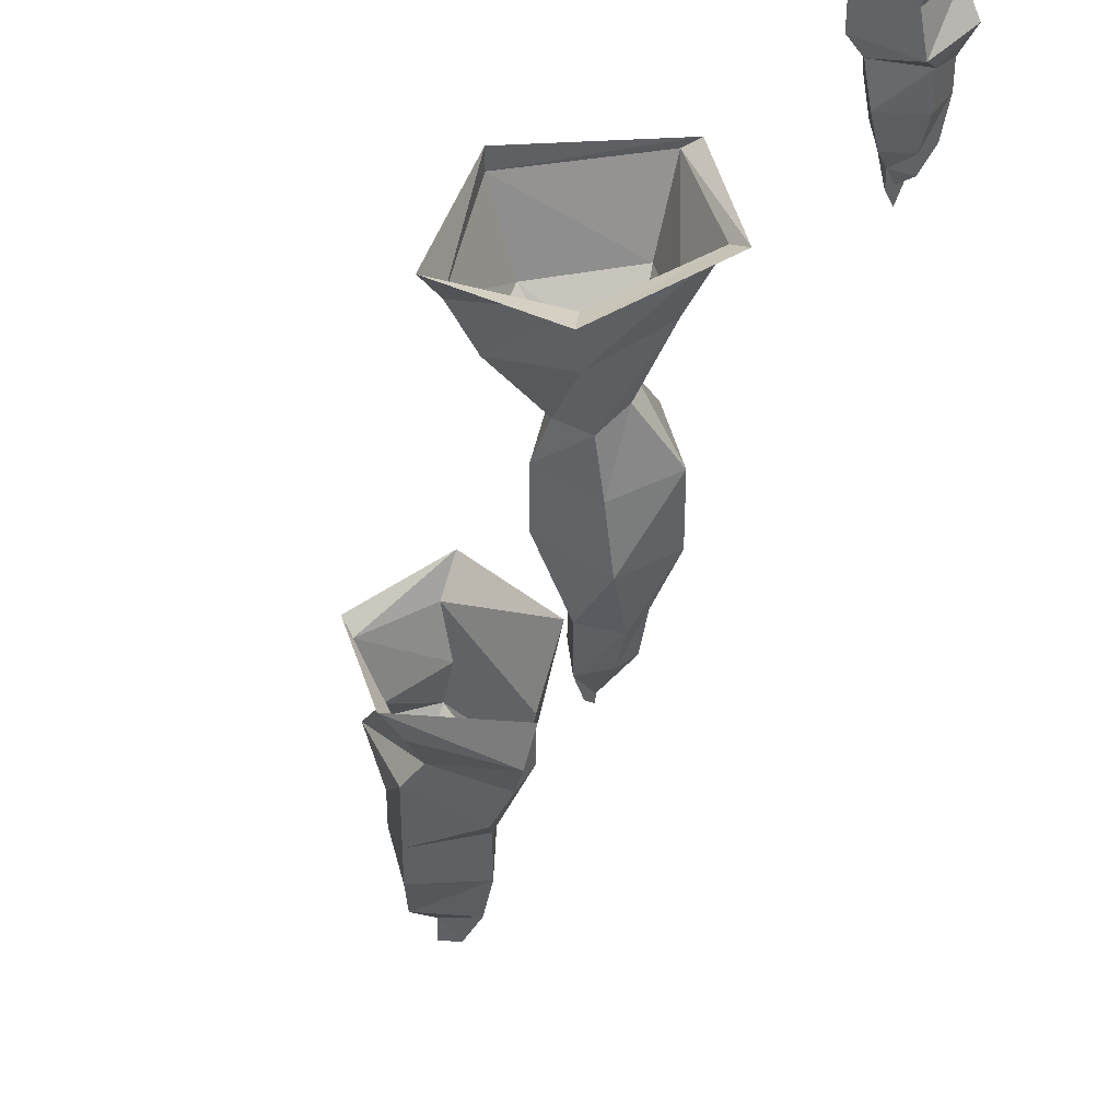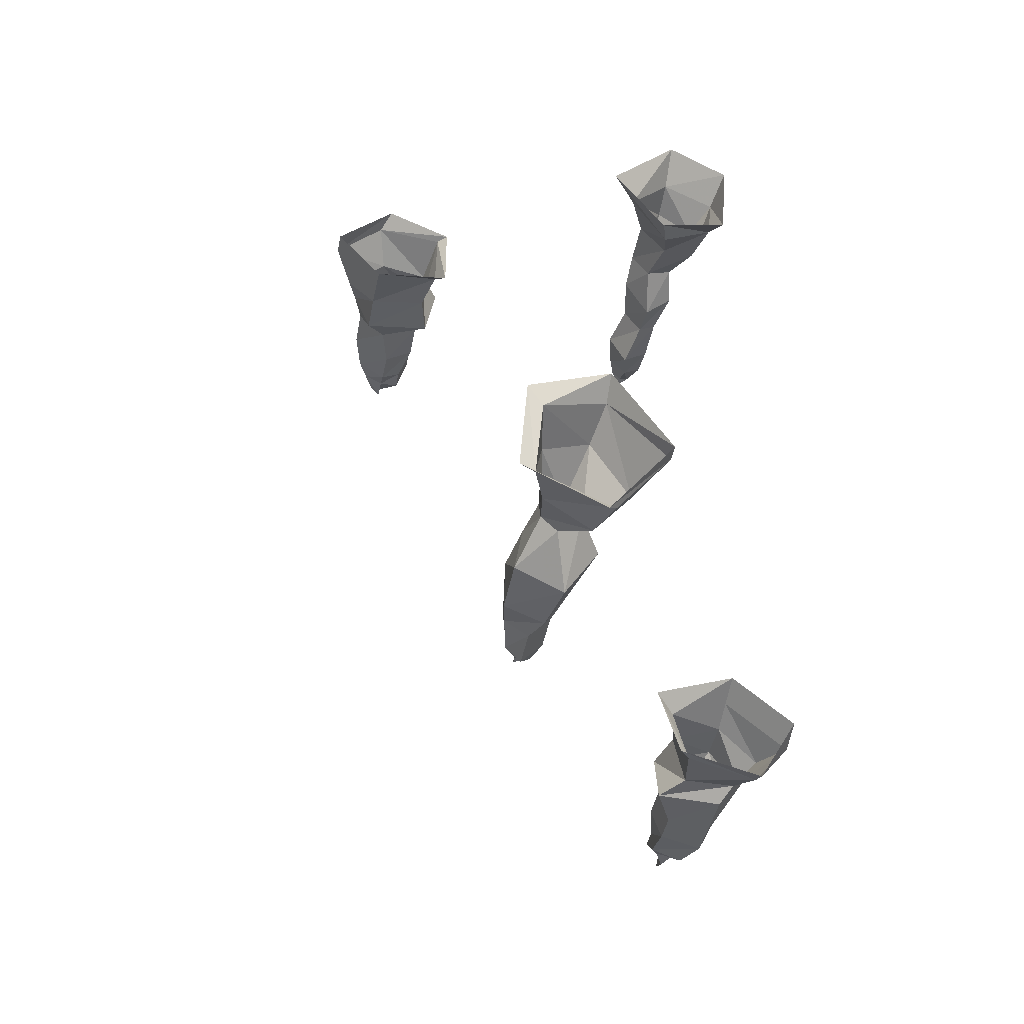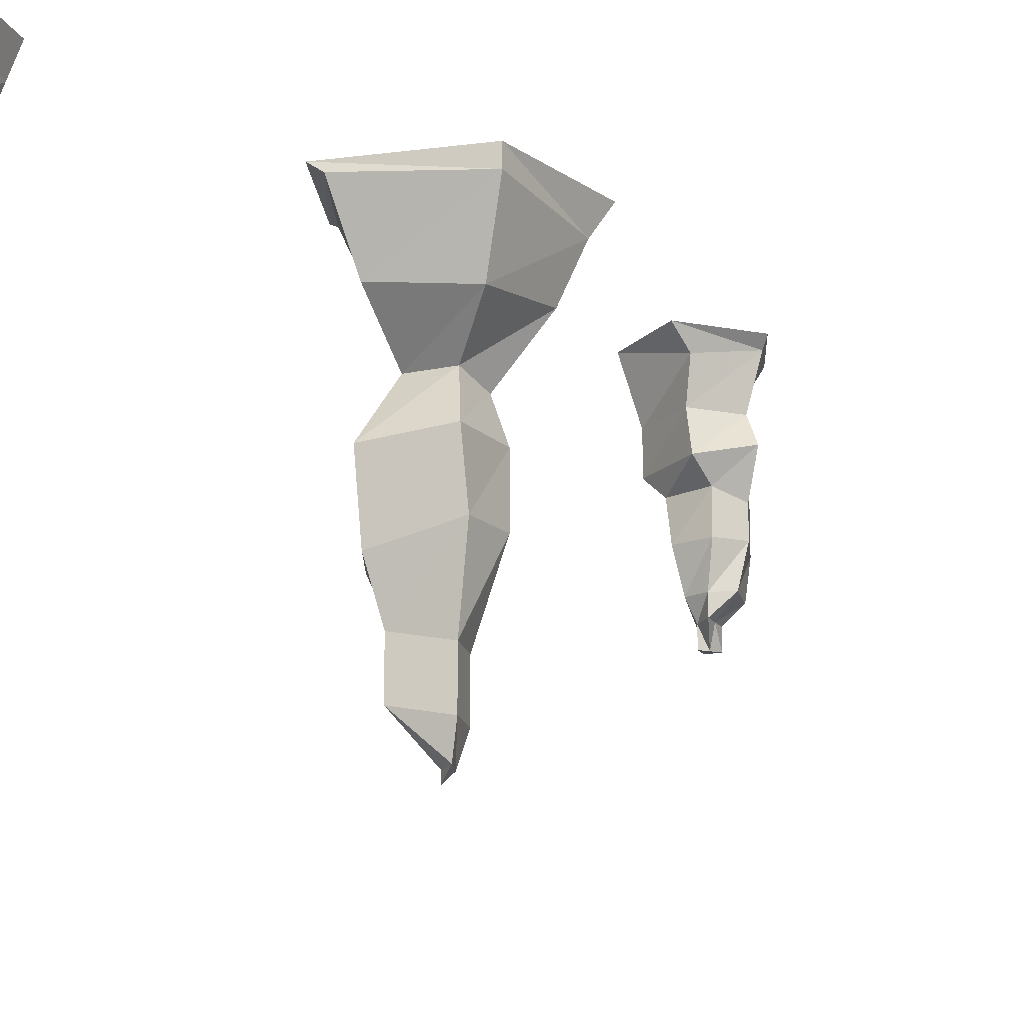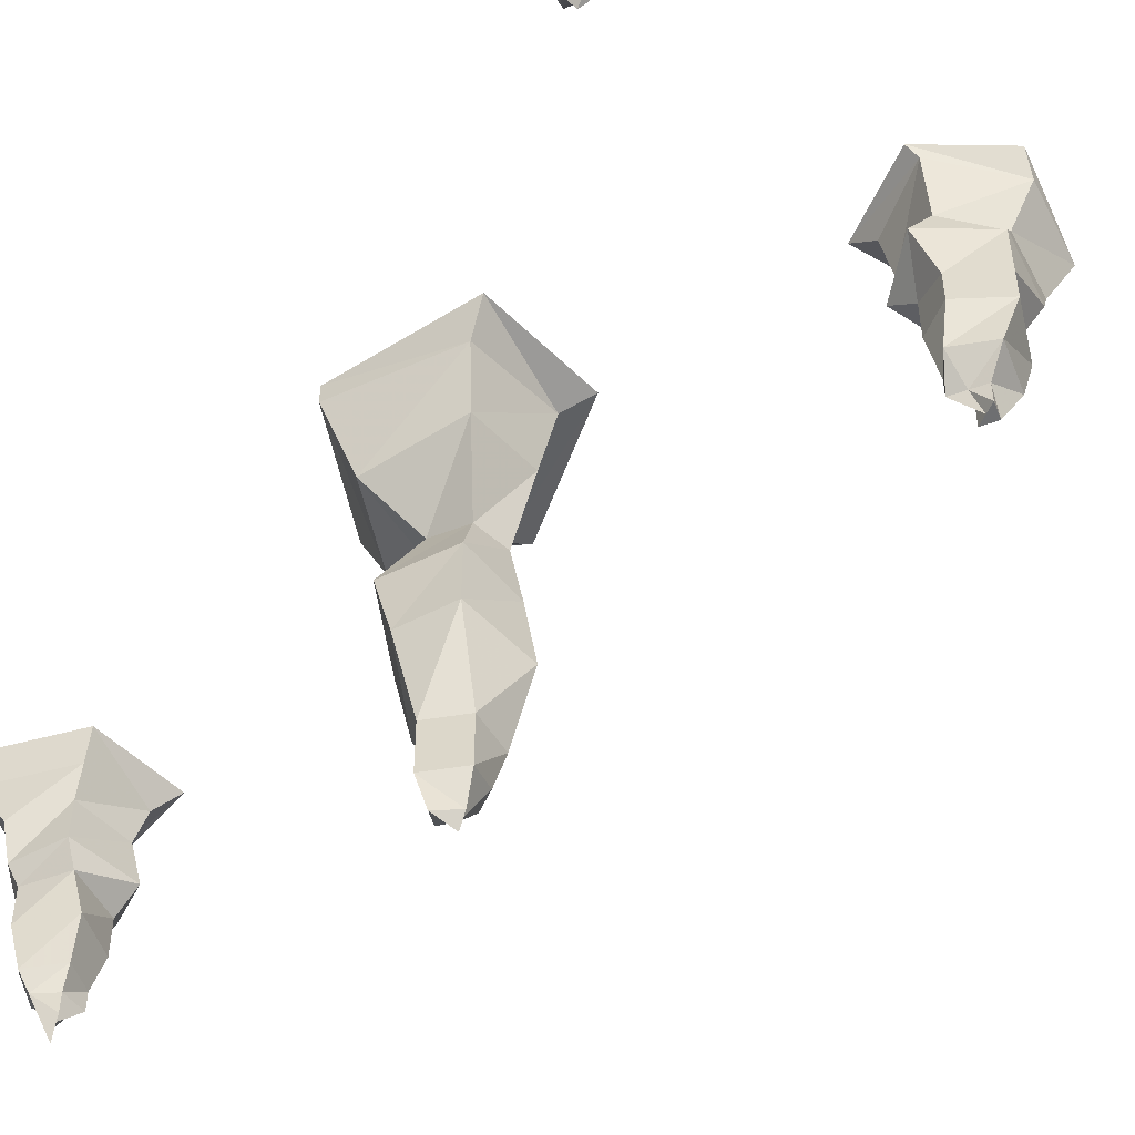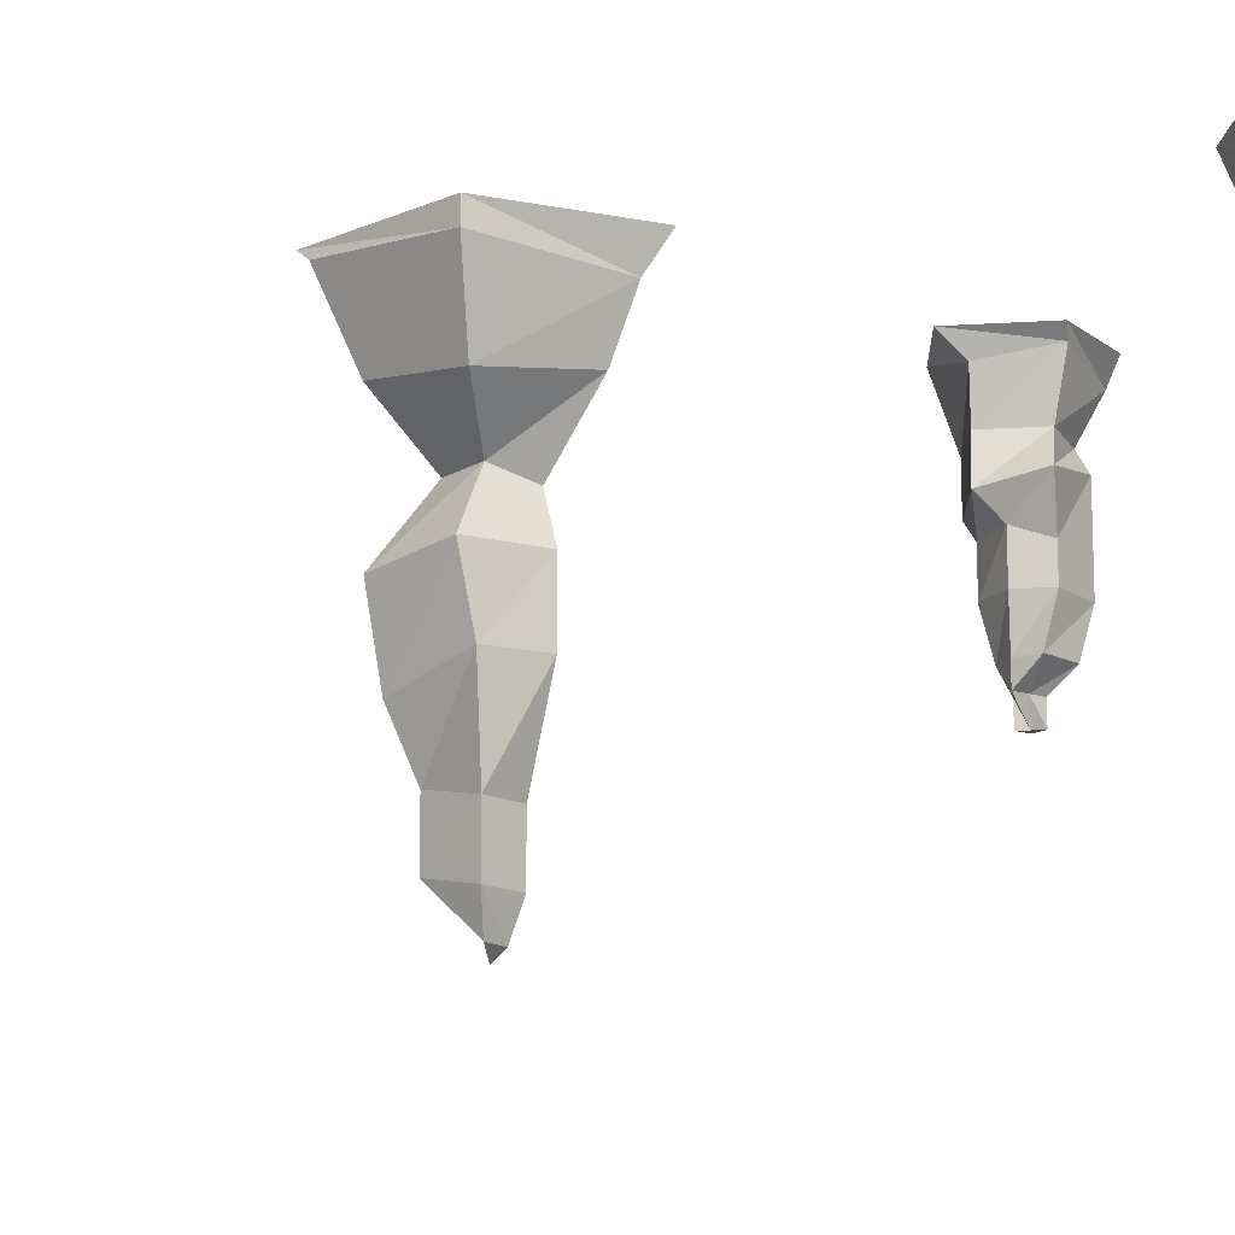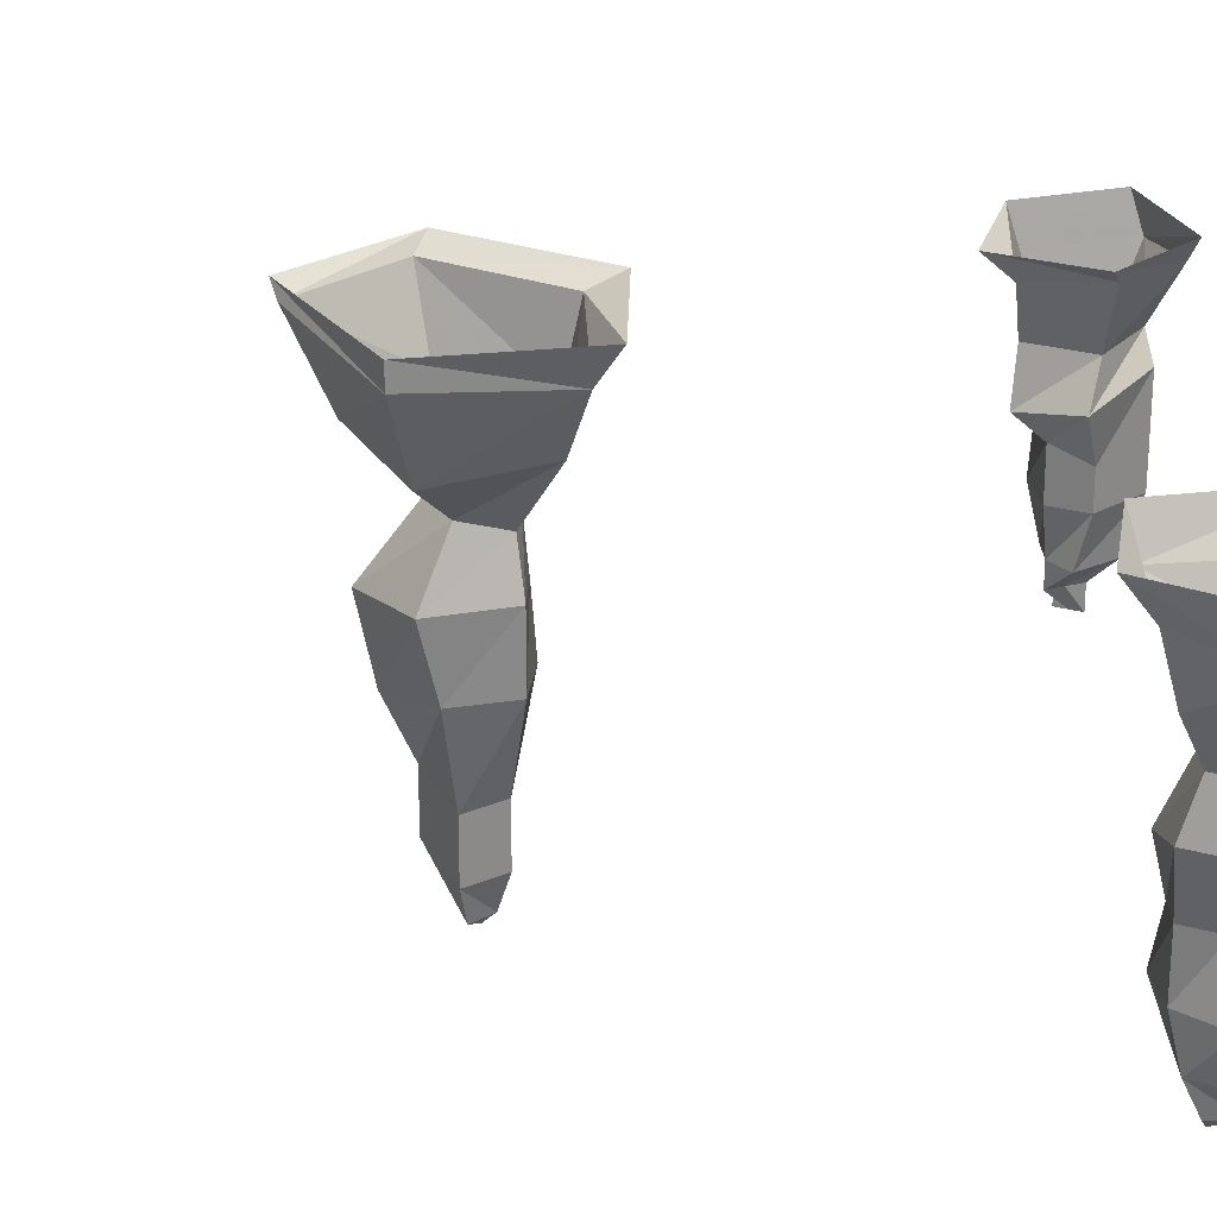
<metadata>
{"format":"obj","ext":"obj","renderer":"f3d","projection":"perspective","resolution":1024,"background":"white","views":[{"elev":43.9,"azim":50.0,"up":"+Y"},{"elev":-43.9,"azim":169.4,"up":"+Z"},{"elev":-17.2,"azim":-111.2,"up":"+Y"},{"elev":-54.6,"azim":-24.1,"up":"+Y"},{"elev":-14.3,"azim":-81.7,"up":"+Y"},{"elev":27.0,"azim":-66.8,"up":"+Y"}]}
</metadata>
<code>
v -0.3125 -0.3203 -0.07031
v -0.3281 -0.3125 -0.07031
v -0.3125 -0.3125 -0.07031
v -0.3125 -0.3125 -0.0625
v -0.3359 -0.2891 -0.07031
v -0.3125 -0.2812 -0.1016
v -0.2969 -0.2812 -0.08594
v -0.2969 -0.2812 -0.07031
v -0.3125 -0.2891 -0.05469
v -0.3125 -0.25 -0.05469
v -0.3359 -0.25 -0.07031
v -0.3125 -0.2422 -0.1016
v -0.2891 -0.2422 -0.08594
v -0.2891 -0.25 -0.07031
v -0.2812 -0.1953 -0.05469
v -0.3281 -0.1875 -0.03906
v -0.3516 -0.1875 -0.07031
v -0.3203 -0.2031 -0.1172
v -0.2812 -0.2031 -0.1016
v -0.2812 -0.1484 -0.1016
v -0.2891 -0.1484 -0.05469
v -0.3281 -0.1406 -0.03906
v -0.3594 -0.1406 -0.07812
v -0.3281 -0.1484 -0.125
v -0.3125 -0.1016 -0.09375
v -0.2969 -0.1016 -0.07812
v -0.2969 -0.1094 -0.05469
v -0.3203 -0.1094 -0.04688
v -0.3359 -0.1016 -0.07031
v -0.375 -0.07031 -0.07031
v -0.3359 -0.0625 -0.125
v -0.2891 -0.05469 -0.1016
v -0.2891 -0.05469 -0.03906
v -0.3359 -0.0625 -0.01562
v -0.3438 -0.02344 0
v -0.3984 -0.01562 -0.07031
v -0.3438 -0.007812 -0.1484
v -0.2734 -0.007812 -0.1172
v -0.2812 -0.007812 -0.03125
v -0.3438 0 0.01562
v -0.3984 0 -0.07031
v -0.3359 0 -0.1562
v -0.2578 0 -0.1172
v -0.2656 0 -0.01562
v -0.4141 -0.2031 -0.375
v -0.4219 -0.1875 -0.375
v -0.4141 -0.1875 -0.3828
v -0.4141 -0.1875 -0.375
v -0.4141 -0.1875 -0.3672
v -0.4297 -0.1719 -0.375
v -0.4219 -0.1719 -0.3828
v -0.4062 -0.1719 -0.3828
v -0.3984 -0.1719 -0.375
v -0.4141 -0.1719 -0.3672
v -0.4141 -0.1562 -0.3594
v -0.4375 -0.1562 -0.375
v -0.4219 -0.1562 -0.3984
v -0.3984 -0.1562 -0.3906
v -0.3984 -0.1562 -0.375
v -0.3906 -0.125 -0.375
v -0.4141 -0.125 -0.3516
v -0.4453 -0.125 -0.375
v -0.4297 -0.125 -0.4062
v -0.3984 -0.125 -0.3984
v -0.3984 -0.1016 -0.3984
v -0.3906 -0.09375 -0.375
v -0.4219 -0.09375 -0.3516
v -0.4453 -0.09375 -0.375
v -0.4297 -0.1016 -0.4062
v -0.4297 -0.0625 -0.4062
v -0.3828 -0.07031 -0.3984
v -0.3828 -0.07812 -0.3594
v -0.4297 -0.07812 -0.3438
v -0.4531 -0.07812 -0.375
v -0.4609 -0.05469 -0.3672
v -0.4375 -0.04688 -0.3984
v -0.3984 -0.04688 -0.3984
v -0.3906 -0.04688 -0.3594
v -0.4297 -0.04688 -0.3438
v -0.4297 -0.02344 -0.3359
v -0.4766 -0.02344 -0.375
v -0.4453 -0.01562 -0.4141
v -0.3906 -0.007812 -0.4062
v -0.3828 -0.01562 -0.3594
v -0.4297 0 -0.3281
v -0.4766 0 -0.3672
v -0.4453 0 -0.4219
v -0.3828 0 -0.4062
v -0.3672 0 -0.3516
v -0.4219 -0.2656 0.3047
v -0.4219 -0.2578 0.3203
v -0.4297 -0.2578 0.3047
v -0.4219 -0.2578 0.3047
v -0.4141 -0.2578 0.3125
v -0.4219 -0.2344 0.3281
v -0.4375 -0.2344 0.3203
v -0.4375 -0.2344 0.2969
v -0.4219 -0.2344 0.2891
v -0.4062 -0.2344 0.3047
v -0.3984 -0.2031 0.3047
v -0.4219 -0.2031 0.3281
v -0.4453 -0.2031 0.3203
v -0.4375 -0.2031 0.2891
v -0.4141 -0.2031 0.2734
v -0.4219 -0.1641 0.2812
v -0.4062 -0.1641 0.3047
v -0.4219 -0.1562 0.3203
v -0.4375 -0.1641 0.3125
v -0.4375 -0.1641 0.2891
v -0.4453 -0.125 0.2891
v -0.4219 -0.1328 0.2734
v -0.3984 -0.125 0.3047
v -0.4219 -0.125 0.3281
v -0.4453 -0.125 0.3203
v -0.4375 -0.09375 0.3203
v -0.4375 -0.09375 0.2969
v -0.4141 -0.09375 0.2891
v -0.3984 -0.09375 0.3125
v -0.4219 -0.1016 0.3281
v -0.4219 -0.0625 0.3516
v -0.4531 -0.0625 0.3281
v -0.4531 -0.0625 0.2891
v -0.4219 -0.05469 0.2812
v -0.3984 -0.05469 0.3125
v -0.3828 -0.02344 0.3125
v -0.4219 -0.03125 0.3594
v -0.4688 -0.03125 0.3359
v -0.4609 -0.02344 0.2812
v -0.4141 -0.02344 0.2578
v -0.3594 0 0.3203
v -0.4219 0 0.3828
v -0.4766 0 0.3516
v -0.4688 0 0.2656
v -0.4062 0 0.25
v -0.1484 -0.1875 0.1562
v -0.1406 -0.1875 0.1562
v -0.1484 -0.1875 0.1641
v -0.1562 -0.1719 0.1562
v -0.1641 -0.1719 0.1484
v -0.1484 -0.1719 0.1484
v -0.1484 -0.1875 0.1484
v -0.1328 -0.1719 0.1562
v -0.1484 -0.1719 0.1641
v -0.1484 -0.1562 0.1797
v -0.1719 -0.1562 0.1641
v -0.1641 -0.1562 0.1484
v -0.1484 -0.1562 0.1406
v -0.125 -0.1562 0.1562
v -0.1172 -0.125 0.1562
v -0.1406 -0.125 0.1875
v -0.1719 -0.125 0.1719
v -0.1719 -0.125 0.1484
v -0.1484 -0.125 0.1328
v -0.1406 -0.09375 0.1328
v -0.1172 -0.09375 0.1562
v -0.1406 -0.1016 0.1875
v -0.1719 -0.1016 0.1719
v -0.1719 -0.09375 0.1484
v -0.1797 -0.07812 0.1328
v -0.125 -0.07812 0.125
v -0.1094 -0.07812 0.1641
v -0.1406 -0.0625 0.1875
v -0.1875 -0.07031 0.1719
v -0.1719 -0.04688 0.1719
v -0.1719 -0.04688 0.1328
v -0.125 -0.04688 0.125
v -0.1016 -0.05469 0.1562
v -0.1328 -0.04688 0.1797
v -0.125 -0.01562 0.1953
v -0.1797 -0.007812 0.1797
v -0.1797 -0.01562 0.1328
v -0.125 -0.02344 0.1172
v -0.08594 -0.02344 0.1641
v -0.1328 0 0.2031
v -0.1875 0 0.1797
v -0.1875 0 0.1172
v -0.125 0 0.1094
v -0.08594 0 0.1562
f 1 2 3
f 1 3 4
f 1 4 2
f 2 4 5
f 2 5 6
f 2 6 3
f 3 6 7
f 3 7 8
f 3 8 9
f 3 9 4
f 4 9 5
f 5 9 10
f 5 10 11
f 5 11 6
f 6 11 12
f 6 12 7
f 7 12 13
f 7 13 8
f 8 13 14
f 8 14 9
f 9 14 10
f 45 46 47
f 45 47 48
f 45 48 49
f 45 49 46
f 46 49 50
f 46 50 51
f 46 51 47
f 47 51 52
f 47 52 48
f 48 52 53
f 48 53 54
f 48 54 49
f 49 54 50
f 50 54 55
f 50 55 56
f 50 56 51
f 51 56 57
f 51 57 52
f 52 57 58
f 52 58 53
f 53 58 59
f 53 59 54
f 54 59 55
f 90 91 92
f 90 92 93
f 90 93 94
f 90 94 91
f 91 94 95
f 91 95 96
f 91 96 97
f 91 97 92
f 92 97 98
f 92 98 93
f 93 98 99
f 93 99 94
f 94 99 95
f 95 99 100
f 95 100 101
f 95 101 96
f 96 101 102
f 96 102 97
f 97 102 103
f 97 103 98
f 98 103 104
f 98 104 99
f 99 104 100
f 135 136 137
f 135 137 138
f 135 138 139
f 135 139 140
f 135 140 141
f 135 141 136
f 136 141 142
f 136 142 143
f 136 143 137
f 137 143 138
f 138 143 144
f 138 144 145
f 138 145 139
f 139 145 146
f 139 146 140
f 140 146 147
f 140 147 142
f 140 142 141
f 147 148 142
f 142 148 143
f 143 148 144
f 10 14 15
f 10 15 16
f 10 16 11
f 11 16 17
f 11 17 12
f 12 17 18
f 12 18 13
f 13 18 19
f 13 19 14
f 14 19 15
f 15 19 20
f 15 20 21
f 15 21 16
f 16 21 22
f 16 22 17
f 17 22 23
f 17 23 18
f 18 23 24
f 18 24 19
f 19 24 20
f 55 59 60
f 55 60 61
f 55 61 56
f 56 61 62
f 56 62 57
f 57 62 63
f 57 63 58
f 58 63 64
f 58 64 59
f 59 64 60
f 60 64 65
f 60 65 66
f 60 66 61
f 61 66 67
f 61 67 62
f 62 67 68
f 62 68 63
f 63 68 69
f 63 69 64
f 64 69 65
f 100 104 105
f 100 105 106
f 100 106 101
f 101 106 107
f 101 107 102
f 102 107 108
f 102 108 103
f 103 108 109
f 103 109 104
f 104 109 105
f 105 109 110
f 105 110 111
f 105 111 106
f 106 111 112
f 106 112 107
f 107 112 113
f 107 113 108
f 108 113 114
f 108 114 109
f 109 114 110
f 144 148 149
f 144 149 150
f 144 150 145
f 145 150 151
f 145 151 146
f 146 151 152
f 146 152 147
f 147 152 153
f 147 153 148
f 148 153 149
f 149 153 154
f 149 154 155
f 149 155 150
f 150 155 156
f 150 156 151
f 151 156 157
f 151 157 152
f 152 157 158
f 152 158 153
f 153 158 154
f 20 24 25
f 20 25 26
f 20 26 21
f 21 26 27
f 21 27 22
f 22 27 28
f 22 28 23
f 23 28 29
f 23 29 24
f 24 29 25
f 25 29 30
f 25 30 31
f 25 31 26
f 26 31 32
f 26 32 27
f 27 32 33
f 27 33 28
f 28 33 34
f 28 34 29
f 29 34 30
f 65 69 70
f 65 70 71
f 65 71 66
f 66 71 72
f 66 72 67
f 67 72 73
f 67 73 68
f 68 73 74
f 68 74 69
f 69 74 70
f 70 74 75
f 70 75 76
f 70 76 71
f 71 76 77
f 71 77 72
f 72 77 78
f 72 78 73
f 73 78 79
f 73 79 74
f 74 79 75
f 110 114 115
f 110 115 116
f 110 116 111
f 111 116 117
f 111 117 112
f 112 117 118
f 112 118 113
f 113 118 119
f 113 119 114
f 114 119 115
f 115 119 120
f 115 120 121
f 115 121 116
f 116 121 122
f 116 122 117
f 117 122 123
f 117 123 118
f 118 123 124
f 118 124 119
f 119 124 120
f 154 158 159
f 154 159 160
f 154 160 155
f 155 160 161
f 155 161 156
f 156 161 162
f 156 162 157
f 157 162 163
f 157 163 158
f 158 163 159
f 159 163 164
f 159 164 165
f 159 165 160
f 160 165 166
f 160 166 161
f 161 166 167
f 161 167 162
f 162 167 168
f 162 168 163
f 163 168 164
f 30 34 35
f 30 35 36
f 30 36 31
f 31 36 37
f 31 37 32
f 32 37 38
f 32 38 33
f 33 38 39
f 33 39 34
f 34 39 35
f 35 39 40
f 35 40 41
f 35 41 36
f 36 41 42
f 36 42 37
f 37 42 43
f 37 43 38
f 38 43 44
f 38 44 39
f 39 44 40
f 75 79 80
f 75 80 81
f 75 81 76
f 76 81 82
f 76 82 77
f 77 82 83
f 77 83 78
f 78 83 84
f 78 84 79
f 79 84 80
f 80 84 85
f 80 85 86
f 80 86 81
f 81 86 87
f 81 87 82
f 82 87 88
f 82 88 83
f 83 88 89
f 83 89 84
f 84 89 85
f 120 124 125
f 120 125 126
f 120 126 121
f 121 126 127
f 121 127 122
f 122 127 128
f 122 128 123
f 123 128 129
f 123 129 124
f 124 129 125
f 125 129 130
f 125 130 131
f 125 131 126
f 126 131 132
f 126 132 127
f 127 132 133
f 127 133 128
f 128 133 134
f 128 134 129
f 129 134 130
f 164 168 169
f 164 169 170
f 164 170 165
f 165 170 171
f 165 171 166
f 166 171 172
f 166 172 167
f 167 172 173
f 167 173 168
f 168 173 169
f 169 173 174
f 169 174 175
f 169 175 170
f 170 175 176
f 170 176 171
f 171 176 177
f 171 177 172
f 172 177 178
f 172 178 173
f 173 178 174

</code>
